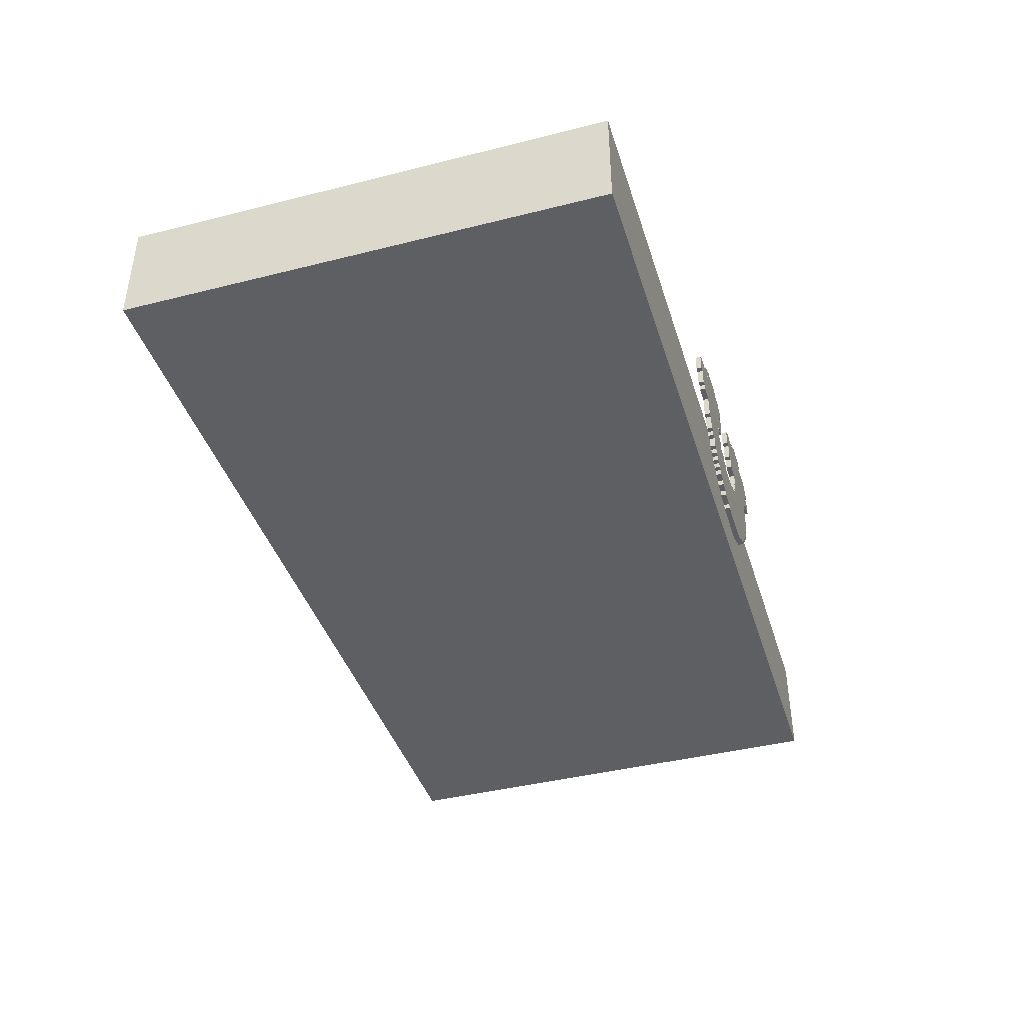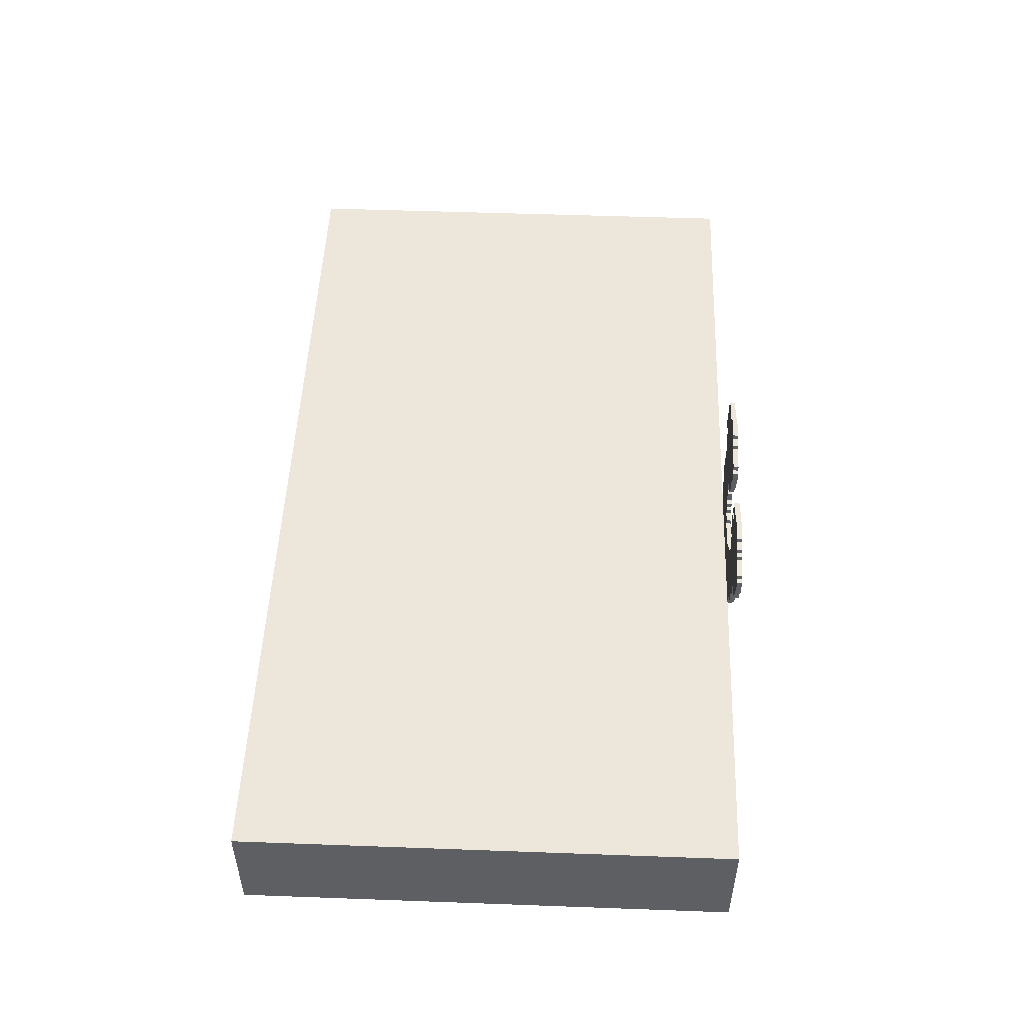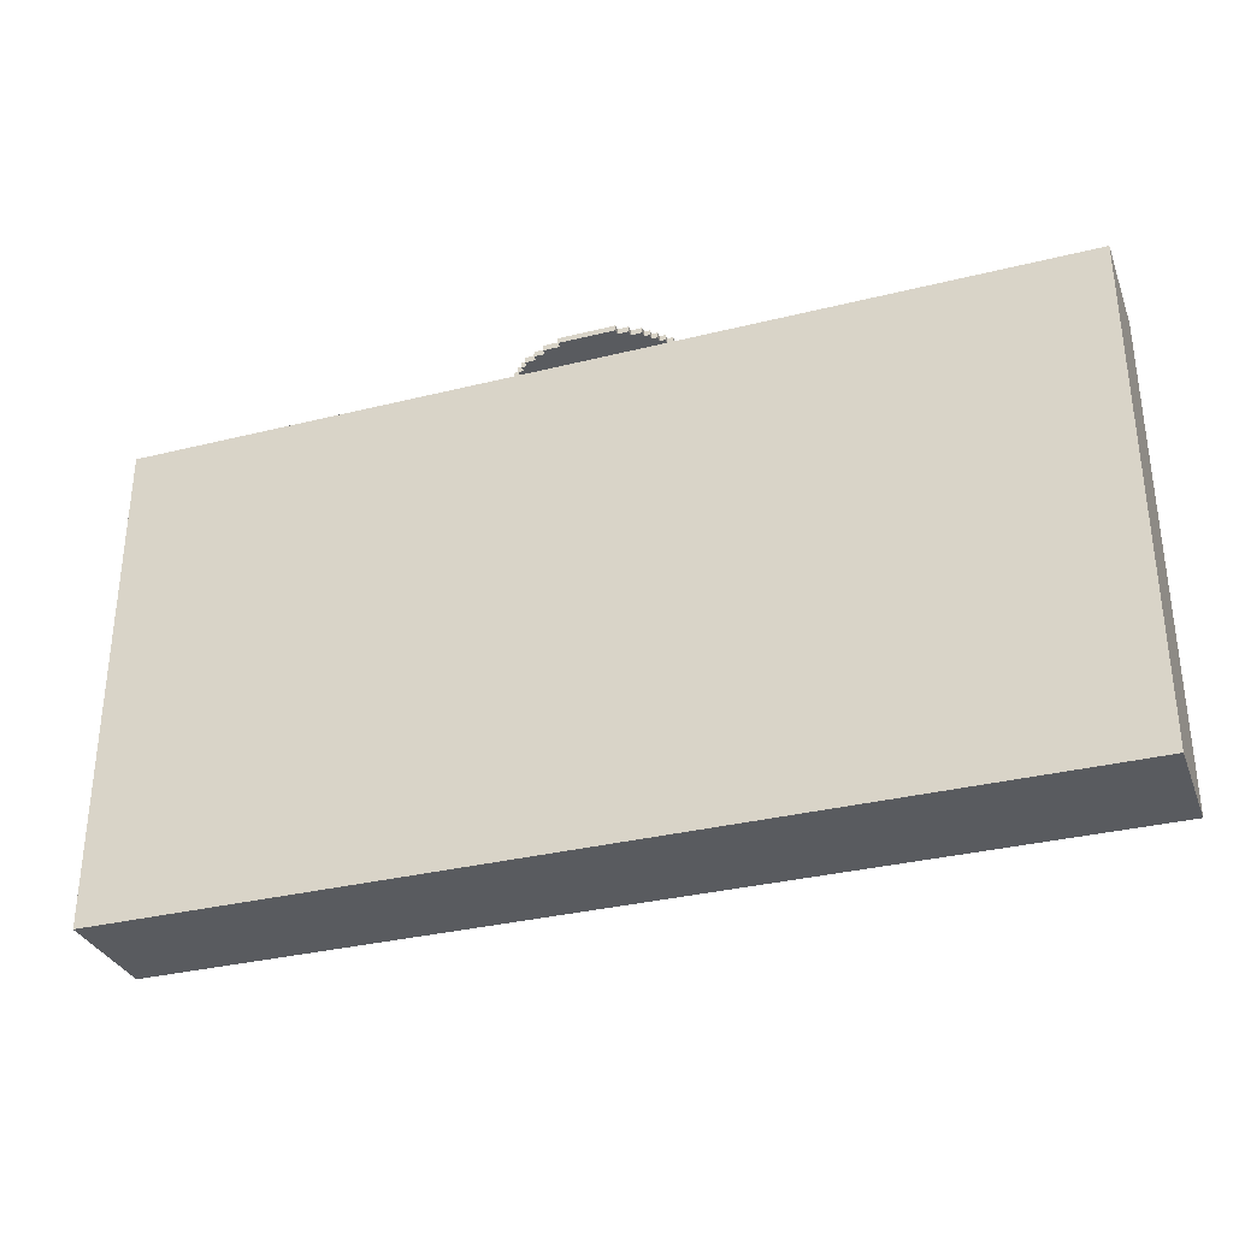
<metadata>
{"format":"obj","ext":"obj","renderer":"f3d","projection":"perspective","resolution":1024,"background":"white","views":[{"elev":-41.2,"azim":-73.0,"up":"+Y"},{"elev":50.3,"azim":-87.7,"up":"+Y"},{"elev":-32.5,"azim":19.2,"up":"+Z"}]}
</metadata>
<code>
o lunar_rainbow_belt
v 0.03125 -0.8453 0.1469
v 0.03125 -0.8453 0.15
v 0.03125 -0.7641 0.1469
v 0.03125 -0.7641 0.15
v 0.02813 -0.8453 0.15
v 0.02813 -0.8453 0.1469
v 0.02813 -0.7641 0.15
v 0.02813 -0.7641 0.1469
v 0.2656 -0.8438 -0.1406
v 0.2656 -0.8438 0.1406
v 0.2656 -0.7812 -0.1406
v 0.2656 -0.7812 0.1406
v -0.2656 -0.8438 0.1406
v -0.2656 -0.8438 -0.1406
v -0.2656 -0.7812 0.1406
v -0.2656 -0.7812 -0.1406
v -0.03125 -0.8453 0.1469
v -0.03125 -0.8453 0.15
v -0.03125 -0.7672 0.1469
v -0.03125 -0.7672 0.15
v -0.0375 -0.8453 0.15
v -0.0375 -0.8453 0.1469
v -0.0375 -0.7672 0.15
v -0.0375 -0.7672 0.1469
v 0.03438 -0.8422 0.1469
v 0.03438 -0.8422 0.15
v 0.03438 -0.7609 0.1469
v 0.03438 -0.7609 0.15
v 0.03125 -0.8422 0.15
v 0.03125 -0.8422 0.1469
v 0.03125 -0.7609 0.15
v 0.03125 -0.7609 0.1469
v -0.0375 -0.8422 0.1469
v -0.0375 -0.8422 0.15
v -0.0375 -0.7672 0.1469
v -0.0375 -0.7672 0.15
v -0.04063 -0.8422 0.15
v -0.04063 -0.8422 0.1469
v -0.04063 -0.7672 0.15
v -0.04063 -0.7672 0.1469
v 0.0375 -0.8391 0.1469
v 0.0375 -0.8391 0.15
v 0.0375 -0.7609 0.1469
v 0.0375 -0.7609 0.15
v 0.03438 -0.8391 0.15
v 0.03438 -0.8391 0.1469
v 0.03438 -0.7609 0.15
v 0.03438 -0.7609 0.1469
v -0.04063 -0.8391 0.1469
v -0.04063 -0.8391 0.15
v -0.04063 -0.7672 0.1469
v -0.04063 -0.7672 0.15
v -0.04375 -0.8391 0.15
v -0.04375 -0.8391 0.1469
v -0.04375 -0.7672 0.15
v -0.04375 -0.7672 0.1469
v 0.04063 -0.8359 0.1469
v 0.04063 -0.8359 0.15
v 0.04063 -0.7609 0.1469
v 0.04063 -0.7609 0.15
v 0.0375 -0.8359 0.15
v 0.0375 -0.8359 0.1469
v 0.0375 -0.7609 0.15
v 0.0375 -0.7609 0.1469
v -0.04375 -0.8359 0.1469
v -0.04375 -0.8359 0.15
v -0.04375 -0.7672 0.1469
v -0.04375 -0.7672 0.15
v -0.04688 -0.8359 0.15
v -0.04688 -0.8359 0.1469
v -0.04688 -0.7672 0.15
v -0.04688 -0.7672 0.1469
v 0.04375 -0.8328 0.1469
v 0.04375 -0.8328 0.15
v 0.04375 -0.7609 0.1469
v 0.04375 -0.7609 0.15
v 0.04063 -0.8328 0.15
v 0.04063 -0.8328 0.1469
v 0.04063 -0.7609 0.15
v 0.04063 -0.7609 0.1469
v -0.04688 -0.8328 0.1469
v -0.04688 -0.8328 0.15
v -0.04688 -0.7672 0.1469
v -0.04688 -0.7672 0.15
v -0.05 -0.8328 0.15
v -0.05 -0.8328 0.1469
v -0.05 -0.7672 0.15
v -0.05 -0.7672 0.1469
v 0.04688 -0.8297 0.1469
v 0.04688 -0.8297 0.15
v 0.04688 -0.7609 0.1469
v 0.04688 -0.7609 0.15
v 0.04375 -0.8297 0.15
v 0.04375 -0.8297 0.1469
v 0.04375 -0.7609 0.15
v 0.04375 -0.7609 0.1469
v -0.05 -0.8266 0.1469
v -0.05 -0.8266 0.15
v -0.05 -0.7703 0.1469
v -0.05 -0.7703 0.15
v -0.05312 -0.8266 0.15
v -0.05312 -0.8266 0.1469
v -0.05312 -0.7703 0.15
v -0.05312 -0.7703 0.1469
v 0.05 -0.8234 0.1469
v 0.05 -0.8234 0.15
v 0.05 -0.7641 0.1469
v 0.05 -0.7641 0.15
v 0.04688 -0.8234 0.15
v 0.04688 -0.8234 0.1469
v 0.04688 -0.7641 0.15
v 0.04688 -0.7641 0.1469
v -0.05312 -0.8234 0.1469
v -0.05312 -0.8234 0.15
v -0.05312 -0.7703 0.1469
v -0.05312 -0.7703 0.15
v -0.05625 -0.8234 0.15
v -0.05625 -0.8234 0.1469
v -0.05625 -0.7703 0.15
v -0.05625 -0.7703 0.1469
v 0.01562 -0.8203 0.1469
v 0.01562 -0.8203 0.15
v 0.01562 -0.8172 0.1469
v 0.01562 -0.8172 0.15
v 0.00625 -0.8203 0.15
v 0.00625 -0.8203 0.1469
v 0.00625 -0.8172 0.15
v 0.00625 -0.8172 0.1469
v -0.0125 -0.8203 0.1469
v -0.0125 -0.8203 0.15
v -0.0125 -0.8172 0.1469
v -0.0125 -0.8172 0.15
v -0.01562 -0.8203 0.15
v -0.01562 -0.8203 0.1469
v -0.01562 -0.8172 0.15
v -0.01562 -0.8172 0.1469
v 0.05312 -0.8172 0.1469
v 0.05312 -0.8172 0.15
v 0.05312 -0.7672 0.1469
v 0.05312 -0.7672 0.15
v 0.05 -0.8172 0.15
v 0.05 -0.8172 0.1469
v 0.05 -0.7672 0.15
v 0.05 -0.7672 0.1469
v 0.01562 -0.8172 0.1469
v 0.01562 -0.8172 0.15
v 0.01562 -0.8141 0.1469
v 0.01562 -0.8141 0.15
v 0.0125 -0.8172 0.15
v 0.0125 -0.8172 0.1469
v 0.0125 -0.8141 0.15
v 0.0125 -0.8141 0.1469
v -0.01875 -0.8172 0.1469
v -0.01875 -0.8172 0.15
v -0.01875 -0.8141 0.1469
v -0.01875 -0.8141 0.15
v -0.025 -0.8172 0.15
v -0.025 -0.8172 0.1469
v -0.025 -0.8141 0.15
v -0.025 -0.8141 0.1469
v -0.05625 -0.8141 0.1469
v -0.05625 -0.8141 0.15
v -0.05625 -0.7734 0.1469
v -0.05625 -0.7734 0.15
v -0.05937 -0.8141 0.15
v -0.05937 -0.8141 0.1469
v -0.05937 -0.7734 0.15
v -0.05937 -0.7734 0.1469
v 0.02187 -0.8109 0.1469
v 0.02187 -0.8109 0.15
v 0.02187 -0.8047 0.1469
v 0.02187 -0.8047 0.15
v 0.01875 -0.8109 0.15
v 0.01875 -0.8109 0.1469
v 0.01875 -0.8047 0.15
v 0.01875 -0.8047 0.1469
v -0.02813 -0.8078 0.1469
v -0.02813 -0.8078 0.15
v -0.02813 -0.7672 0.1469
v -0.02813 -0.7672 0.15
v -0.03125 -0.8078 0.15
v -0.03125 -0.8078 0.1469
v -0.03125 -0.7672 0.15
v -0.03125 -0.7672 0.1469
v -0.05937 -0.8016 0.1469
v -0.05937 -0.8016 0.15
v -0.05937 -0.7766 0.1469
v -0.05937 -0.7766 0.15
v -0.06875 -0.8016 0.15
v -0.06875 -0.8016 0.1469
v -0.06875 -0.7766 0.15
v -0.06875 -0.7766 0.1469
v -0.025 -0.7984 0.1469
v -0.025 -0.7984 0.15
v -0.025 -0.7703 0.1469
v -0.025 -0.7703 0.15
v -0.02813 -0.7984 0.15
v -0.02813 -0.7984 0.1469
v -0.02813 -0.7703 0.15
v -0.02813 -0.7703 0.1469
v -0.06875 -0.7984 0.1469
v -0.06875 -0.7984 0.15
v -0.06875 -0.7766 0.1469
v -0.06875 -0.7766 0.15
v -0.07187 -0.7984 0.15
v -0.07187 -0.7984 0.1469
v -0.07187 -0.7766 0.15
v -0.07187 -0.7766 0.1469
v 0.05625 -0.7953 0.1469
v 0.05625 -0.7953 0.15
v 0.05625 -0.7672 0.1469
v 0.05625 -0.7672 0.15
v 0.05312 -0.7953 0.15
v 0.05312 -0.7953 0.1469
v 0.05312 -0.7672 0.15
v 0.05312 -0.7672 0.1469
v 0.02187 -0.7953 0.1469
v 0.02187 -0.7953 0.15
v 0.02187 -0.7672 0.1469
v 0.02187 -0.7672 0.15
v 0.0125 -0.7953 0.15
v 0.0125 -0.7953 0.1469
v 0.0125 -0.7672 0.15
v 0.0125 -0.7672 0.1469
v -0.01875 -0.7953 0.1469
v -0.01875 -0.7953 0.15
v -0.01875 -0.7828 0.1469
v -0.01875 -0.7828 0.15
v -0.025 -0.7953 0.15
v -0.025 -0.7953 0.1469
v -0.025 -0.7828 0.15
v -0.025 -0.7828 0.1469
v 0.05937 -0.7922 0.1469
v 0.05937 -0.7922 0.15
v 0.05937 -0.7672 0.1469
v 0.05937 -0.7672 0.15
v 0.05625 -0.7922 0.15
v 0.05625 -0.7922 0.1469
v 0.05625 -0.7672 0.15
v 0.05625 -0.7672 0.1469
v 0.06875 -0.7891 0.1469
v 0.06875 -0.7891 0.15
v 0.06875 -0.7797 0.1469
v 0.06875 -0.7797 0.15
v 0.05937 -0.7891 0.15
v 0.05937 -0.7891 0.1469
v 0.05937 -0.7797 0.15
v 0.05937 -0.7797 0.1469
v 0.0125 -0.7891 0.1469
v 0.0125 -0.7891 0.15
v 0.0125 -0.7672 0.1469
v 0.0125 -0.7672 0.15
v 0.009375 -0.7891 0.15
v 0.009375 -0.7891 0.1469
v 0.009375 -0.7672 0.15
v 0.009375 -0.7672 0.1469
v 0.01562 -0.8547 0.1469
v 0.01562 -0.8547 0.15
v 0.01562 -0.8203 0.1469
v 0.01562 -0.8203 0.15
v -0.01562 -0.8547 0.15
v -0.01562 -0.8547 0.1469
v -0.01562 -0.8203 0.15
v -0.01562 -0.8203 0.1469
v -0.01562 -0.7891 0.1469
v -0.01562 -0.7891 0.15
v -0.01562 -0.7828 0.1469
v -0.01562 -0.7828 0.15
v -0.01875 -0.7891 0.15
v -0.01875 -0.7891 0.1469
v -0.01875 -0.7828 0.15
v -0.01875 -0.7828 0.1469
v -0.07187 -0.7891 0.1469
v -0.07187 -0.7891 0.15
v -0.07187 -0.7797 0.1469
v -0.07187 -0.7797 0.15
v -0.075 -0.7891 0.15
v -0.075 -0.7891 0.1469
v -0.075 -0.7797 0.15
v -0.075 -0.7797 0.1469
v -0.02187 -0.7828 0.1469
v -0.02187 -0.7828 0.15
v -0.02187 -0.7703 0.1469
v -0.02187 -0.7703 0.15
v -0.025 -0.7828 0.15
v -0.025 -0.7828 0.1469
v -0.025 -0.7703 0.15
v -0.025 -0.7703 0.1469
v 0.06563 -0.7797 0.1469
v 0.06563 -0.7797 0.15
v 0.06563 -0.7672 0.1469
v 0.06563 -0.7672 0.15
v 0.05937 -0.7797 0.15
v 0.05937 -0.7797 0.1469
v 0.05937 -0.7672 0.15
v 0.05937 -0.7672 0.1469
v 0.009375 -0.7797 0.1469
v 0.009375 -0.7797 0.15
v 0.009375 -0.7703 0.1469
v 0.009375 -0.7703 0.15
v 0.00625 -0.7797 0.15
v 0.00625 -0.7797 0.1469
v 0.00625 -0.7703 0.15
v 0.00625 -0.7703 0.1469
v -0.01562 -0.7797 0.1469
v -0.01562 -0.7797 0.15
v -0.01562 -0.7734 0.1469
v -0.01562 -0.7734 0.15
v -0.02187 -0.7797 0.15
v -0.02187 -0.7797 0.1469
v -0.02187 -0.7734 0.15
v -0.02187 -0.7734 0.1469
v 0.06875 -0.7766 0.1469
v 0.06875 -0.7766 0.15
v 0.06875 -0.7703 0.1469
v 0.06875 -0.7703 0.15
v 0.06563 -0.7766 0.15
v 0.06563 -0.7766 0.1469
v 0.06563 -0.7703 0.15
v 0.06563 -0.7703 0.1469
v -0.01875 -0.7734 0.1469
v -0.01875 -0.7734 0.15
v -0.01875 -0.7703 0.1469
v -0.01875 -0.7703 0.15
v -0.02187 -0.7734 0.15
v -0.02187 -0.7734 0.1469
v -0.02187 -0.7703 0.15
v -0.02187 -0.7703 0.1469
v 0.02813 -0.7672 0.1469
v 0.02813 -0.7672 0.15
v 0.02813 -0.7641 0.1469
v 0.02813 -0.7641 0.15
v 0.025 -0.7672 0.15
v 0.025 -0.7672 0.1469
v 0.025 -0.7641 0.15
v 0.025 -0.7641 0.1469
v 0.02187 -0.8516 0.1469
v 0.02187 -0.8516 0.15
v 0.02187 -0.8109 0.1469
v 0.02187 -0.8109 0.15
v 0.01562 -0.8516 0.15
v 0.01562 -0.8516 0.1469
v 0.01562 -0.8109 0.15
v 0.01562 -0.8109 0.1469
v -0.01562 -0.8516 0.1469
v -0.01562 -0.8516 0.15
v -0.01562 -0.8172 0.1469
v -0.01562 -0.8172 0.15
v -0.025 -0.8516 0.15
v -0.025 -0.8516 0.1469
v -0.025 -0.8172 0.15
v -0.025 -0.8172 0.1469
v 0.02813 -0.8484 0.1469
v 0.02813 -0.8484 0.15
v 0.02813 -0.7672 0.1469
v 0.02813 -0.7672 0.15
v 0.02187 -0.8484 0.15
v 0.02187 -0.8484 0.1469
v 0.02187 -0.7672 0.15
v 0.02187 -0.7672 0.1469
v -0.025 -0.8484 0.1469
v -0.025 -0.8484 0.15
v -0.025 -0.8078 0.1469
v -0.025 -0.8078 0.15
v -0.03125 -0.8484 0.15
v -0.03125 -0.8484 0.1469
v -0.03125 -0.8078 0.15
v -0.03125 -0.8078 0.1469
f 7 2 4
f 4 1 3
f 3 6 8
f 8 5 7
f 1 5 6
f 4 8 7
f 15 10 12
f 12 9 11
f 11 14 16
f 16 13 15
f 9 13 14
f 12 16 15
f 23 18 20
f 20 17 19
f 19 22 24
f 24 21 23
f 17 21 22
f 20 24 23
f 31 26 28
f 28 25 27
f 27 30 32
f 32 29 31
f 25 29 30
f 28 32 31
f 39 34 36
f 36 33 35
f 35 38 40
f 40 37 39
f 33 37 38
f 36 40 39
f 47 42 44
f 44 41 43
f 43 46 48
f 48 45 47
f 41 45 46
f 44 48 47
f 55 50 52
f 52 49 51
f 51 54 56
f 56 53 55
f 49 53 54
f 52 56 55
f 63 58 60
f 60 57 59
f 59 62 64
f 64 61 63
f 57 61 62
f 60 64 63
f 71 66 68
f 68 65 67
f 67 70 72
f 72 69 71
f 65 69 70
f 68 72 71
f 79 74 76
f 76 73 75
f 75 78 80
f 80 77 79
f 73 77 78
f 76 80 79
f 87 82 84
f 84 81 83
f 83 86 88
f 88 85 87
f 81 85 86
f 84 88 87
f 95 90 92
f 92 89 91
f 91 94 96
f 96 93 95
f 89 93 94
f 92 96 95
f 103 98 100
f 100 97 99
f 99 102 104
f 104 101 103
f 97 101 102
f 100 104 103
f 111 106 108
f 108 105 107
f 107 110 112
f 112 109 111
f 105 109 110
f 108 112 111
f 119 114 116
f 116 113 115
f 115 118 120
f 120 117 119
f 113 117 118
f 116 120 119
f 127 122 124
f 124 121 123
f 123 126 128
f 128 125 127
f 121 125 126
f 124 128 127
f 135 130 132
f 132 129 131
f 131 134 136
f 136 133 135
f 129 133 134
f 132 136 135
f 143 138 140
f 140 137 139
f 139 142 144
f 144 141 143
f 137 141 142
f 140 144 143
f 151 146 148
f 148 145 147
f 147 150 152
f 152 149 151
f 145 149 150
f 148 152 151
f 159 154 156
f 156 153 155
f 155 158 160
f 160 157 159
f 153 157 158
f 156 160 159
f 167 162 164
f 164 161 163
f 163 166 168
f 168 165 167
f 161 165 166
f 164 168 167
f 175 170 172
f 172 169 171
f 171 174 176
f 176 173 175
f 169 173 174
f 172 176 175
f 183 178 180
f 180 177 179
f 179 182 184
f 184 181 183
f 177 181 182
f 180 184 183
f 191 186 188
f 188 185 187
f 187 190 192
f 192 189 191
f 185 189 190
f 188 192 191
f 199 194 196
f 196 193 195
f 195 198 200
f 200 197 199
f 193 197 198
f 196 200 199
f 207 202 204
f 204 201 203
f 203 206 208
f 208 205 207
f 201 205 206
f 204 208 207
f 215 210 212
f 212 209 211
f 211 214 216
f 216 213 215
f 209 213 214
f 212 216 215
f 223 218 220
f 220 217 219
f 219 222 224
f 224 221 223
f 217 221 222
f 220 224 223
f 231 226 228
f 228 225 227
f 227 230 232
f 232 229 231
f 225 229 230
f 228 232 231
f 239 234 236
f 236 233 235
f 235 238 240
f 240 237 239
f 233 237 238
f 236 240 239
f 247 242 244
f 244 241 243
f 243 246 248
f 248 245 247
f 241 245 246
f 244 248 247
f 255 250 252
f 252 249 251
f 251 254 256
f 256 253 255
f 249 253 254
f 252 256 255
f 263 258 260
f 260 257 259
f 259 262 264
f 264 261 263
f 257 261 262
f 260 264 263
f 271 266 268
f 268 265 267
f 267 270 272
f 272 269 271
f 265 269 270
f 268 272 271
f 279 274 276
f 276 273 275
f 275 278 280
f 280 277 279
f 273 277 278
f 276 280 279
f 287 282 284
f 284 281 283
f 283 286 288
f 288 285 287
f 281 285 286
f 284 288 287
f 295 290 292
f 292 289 291
f 291 294 296
f 296 293 295
f 289 293 294
f 292 296 295
f 303 298 300
f 300 297 299
f 299 302 304
f 304 301 303
f 297 301 302
f 300 304 303
f 311 306 308
f 308 305 307
f 307 310 312
f 312 309 311
f 305 309 310
f 308 312 311
f 319 314 316
f 316 313 315
f 315 318 320
f 320 317 319
f 313 317 318
f 316 320 319
f 327 322 324
f 324 321 323
f 323 326 328
f 328 325 327
f 321 325 326
f 324 328 327
f 335 330 332
f 332 329 331
f 331 334 336
f 336 333 335
f 329 333 334
f 332 336 335
f 343 338 340
f 340 337 339
f 339 342 344
f 344 341 343
f 337 341 342
f 340 344 343
f 351 346 348
f 348 345 347
f 347 350 352
f 352 349 351
f 345 349 350
f 348 352 351
f 359 354 356
f 356 353 355
f 355 358 360
f 360 357 359
f 353 357 358
f 356 360 359
f 367 362 364
f 364 361 363
f 363 366 368
f 368 365 367
f 361 365 366
f 364 368 367
f 7 5 2
f 4 2 1
f 3 1 6
f 8 6 5
f 1 2 5
f 4 3 8
f 15 13 10
f 12 10 9
f 11 9 14
f 16 14 13
f 9 10 13
f 12 11 16
f 23 21 18
f 20 18 17
f 19 17 22
f 24 22 21
f 17 18 21
f 20 19 24
f 31 29 26
f 28 26 25
f 27 25 30
f 32 30 29
f 25 26 29
f 28 27 32
f 39 37 34
f 36 34 33
f 35 33 38
f 40 38 37
f 33 34 37
f 36 35 40
f 47 45 42
f 44 42 41
f 43 41 46
f 48 46 45
f 41 42 45
f 44 43 48
f 55 53 50
f 52 50 49
f 51 49 54
f 56 54 53
f 49 50 53
f 52 51 56
f 63 61 58
f 60 58 57
f 59 57 62
f 64 62 61
f 57 58 61
f 60 59 64
f 71 69 66
f 68 66 65
f 67 65 70
f 72 70 69
f 65 66 69
f 68 67 72
f 79 77 74
f 76 74 73
f 75 73 78
f 80 78 77
f 73 74 77
f 76 75 80
f 87 85 82
f 84 82 81
f 83 81 86
f 88 86 85
f 81 82 85
f 84 83 88
f 95 93 90
f 92 90 89
f 91 89 94
f 96 94 93
f 89 90 93
f 92 91 96
f 103 101 98
f 100 98 97
f 99 97 102
f 104 102 101
f 97 98 101
f 100 99 104
f 111 109 106
f 108 106 105
f 107 105 110
f 112 110 109
f 105 106 109
f 108 107 112
f 119 117 114
f 116 114 113
f 115 113 118
f 120 118 117
f 113 114 117
f 116 115 120
f 127 125 122
f 124 122 121
f 123 121 126
f 128 126 125
f 121 122 125
f 124 123 128
f 135 133 130
f 132 130 129
f 131 129 134
f 136 134 133
f 129 130 133
f 132 131 136
f 143 141 138
f 140 138 137
f 139 137 142
f 144 142 141
f 137 138 141
f 140 139 144
f 151 149 146
f 148 146 145
f 147 145 150
f 152 150 149
f 145 146 149
f 148 147 152
f 159 157 154
f 156 154 153
f 155 153 158
f 160 158 157
f 153 154 157
f 156 155 160
f 167 165 162
f 164 162 161
f 163 161 166
f 168 166 165
f 161 162 165
f 164 163 168
f 175 173 170
f 172 170 169
f 171 169 174
f 176 174 173
f 169 170 173
f 172 171 176
f 183 181 178
f 180 178 177
f 179 177 182
f 184 182 181
f 177 178 181
f 180 179 184
f 191 189 186
f 188 186 185
f 187 185 190
f 192 190 189
f 185 186 189
f 188 187 192
f 199 197 194
f 196 194 193
f 195 193 198
f 200 198 197
f 193 194 197
f 196 195 200
f 207 205 202
f 204 202 201
f 203 201 206
f 208 206 205
f 201 202 205
f 204 203 208
f 215 213 210
f 212 210 209
f 211 209 214
f 216 214 213
f 209 210 213
f 212 211 216
f 223 221 218
f 220 218 217
f 219 217 222
f 224 222 221
f 217 218 221
f 220 219 224
f 231 229 226
f 228 226 225
f 227 225 230
f 232 230 229
f 225 226 229
f 228 227 232
f 239 237 234
f 236 234 233
f 235 233 238
f 240 238 237
f 233 234 237
f 236 235 240
f 247 245 242
f 244 242 241
f 243 241 246
f 248 246 245
f 241 242 245
f 244 243 248
f 255 253 250
f 252 250 249
f 251 249 254
f 256 254 253
f 249 250 253
f 252 251 256
f 263 261 258
f 260 258 257
f 259 257 262
f 264 262 261
f 257 258 261
f 260 259 264
f 271 269 266
f 268 266 265
f 267 265 270
f 272 270 269
f 265 266 269
f 268 267 272
f 279 277 274
f 276 274 273
f 275 273 278
f 280 278 277
f 273 274 277
f 276 275 280
f 287 285 282
f 284 282 281
f 283 281 286
f 288 286 285
f 281 282 285
f 284 283 288
f 295 293 290
f 292 290 289
f 291 289 294
f 296 294 293
f 289 290 293
f 292 291 296
f 303 301 298
f 300 298 297
f 299 297 302
f 304 302 301
f 297 298 301
f 300 299 304
f 311 309 306
f 308 306 305
f 307 305 310
f 312 310 309
f 305 306 309
f 308 307 312
f 319 317 314
f 316 314 313
f 315 313 318
f 320 318 317
f 313 314 317
f 316 315 320
f 327 325 322
f 324 322 321
f 323 321 326
f 328 326 325
f 321 322 325
f 324 323 328
f 335 333 330
f 332 330 329
f 331 329 334
f 336 334 333
f 329 330 333
f 332 331 336
f 343 341 338
f 340 338 337
f 339 337 342
f 344 342 341
f 337 338 341
f 340 339 344
f 351 349 346
f 348 346 345
f 347 345 350
f 352 350 349
f 345 346 349
f 348 347 352
f 359 357 354
f 356 354 353
f 355 353 358
f 360 358 357
f 353 354 357
f 356 355 360
f 367 365 362
f 364 362 361
f 363 361 366
f 368 366 365
f 361 362 365
f 364 363 368

</code>
